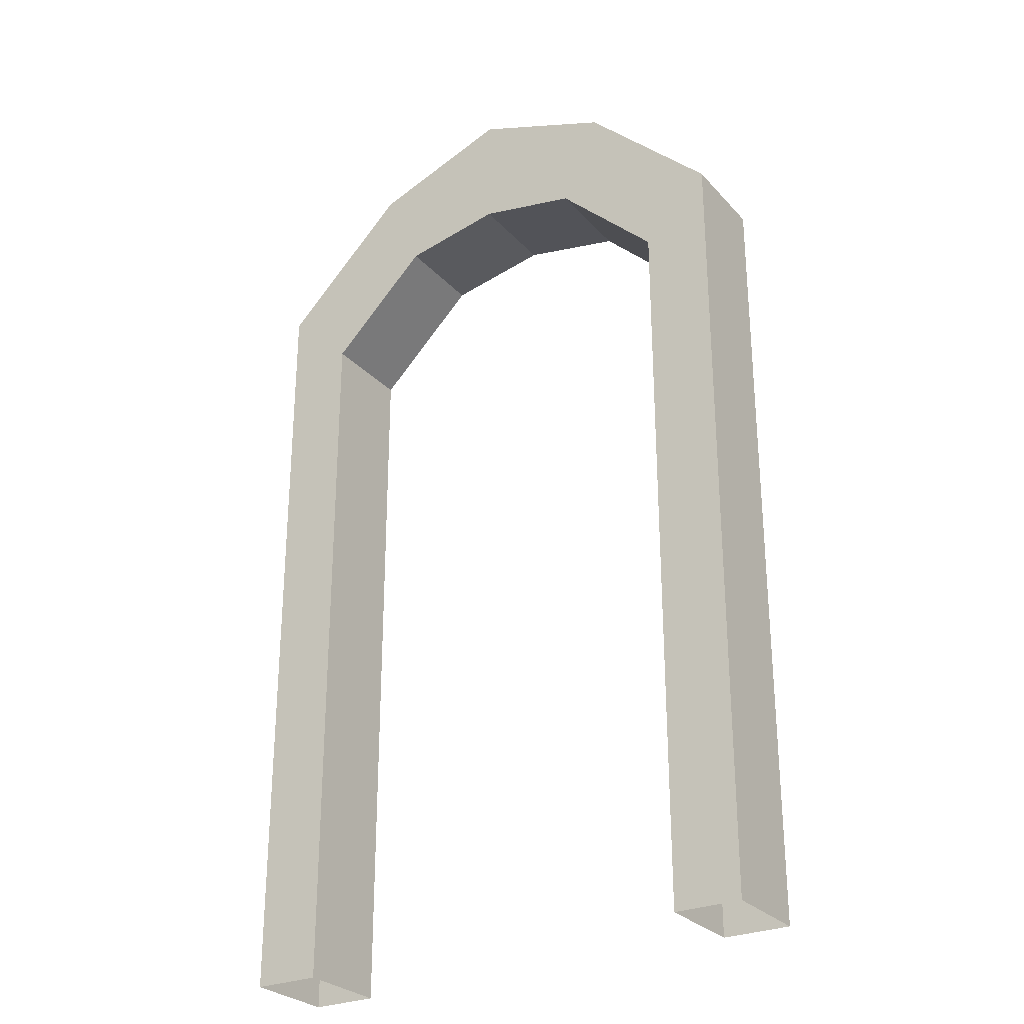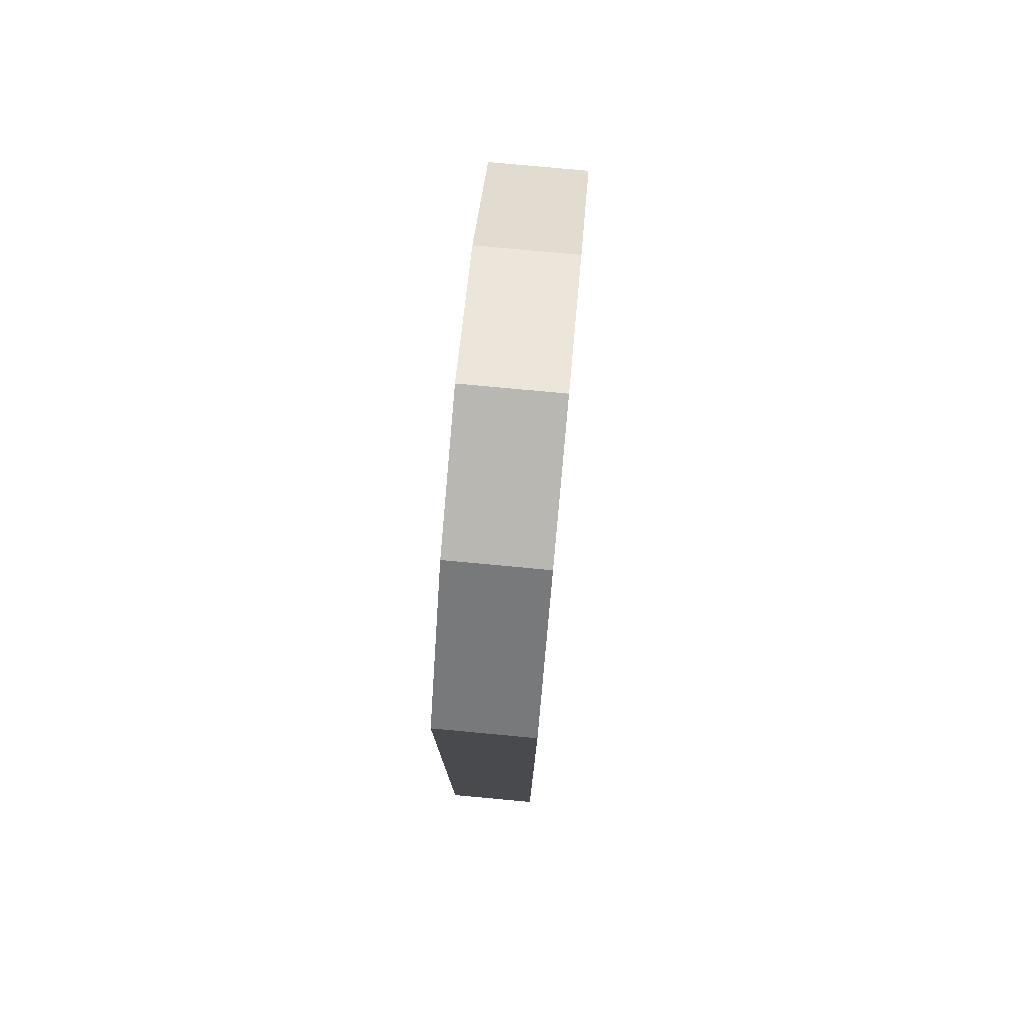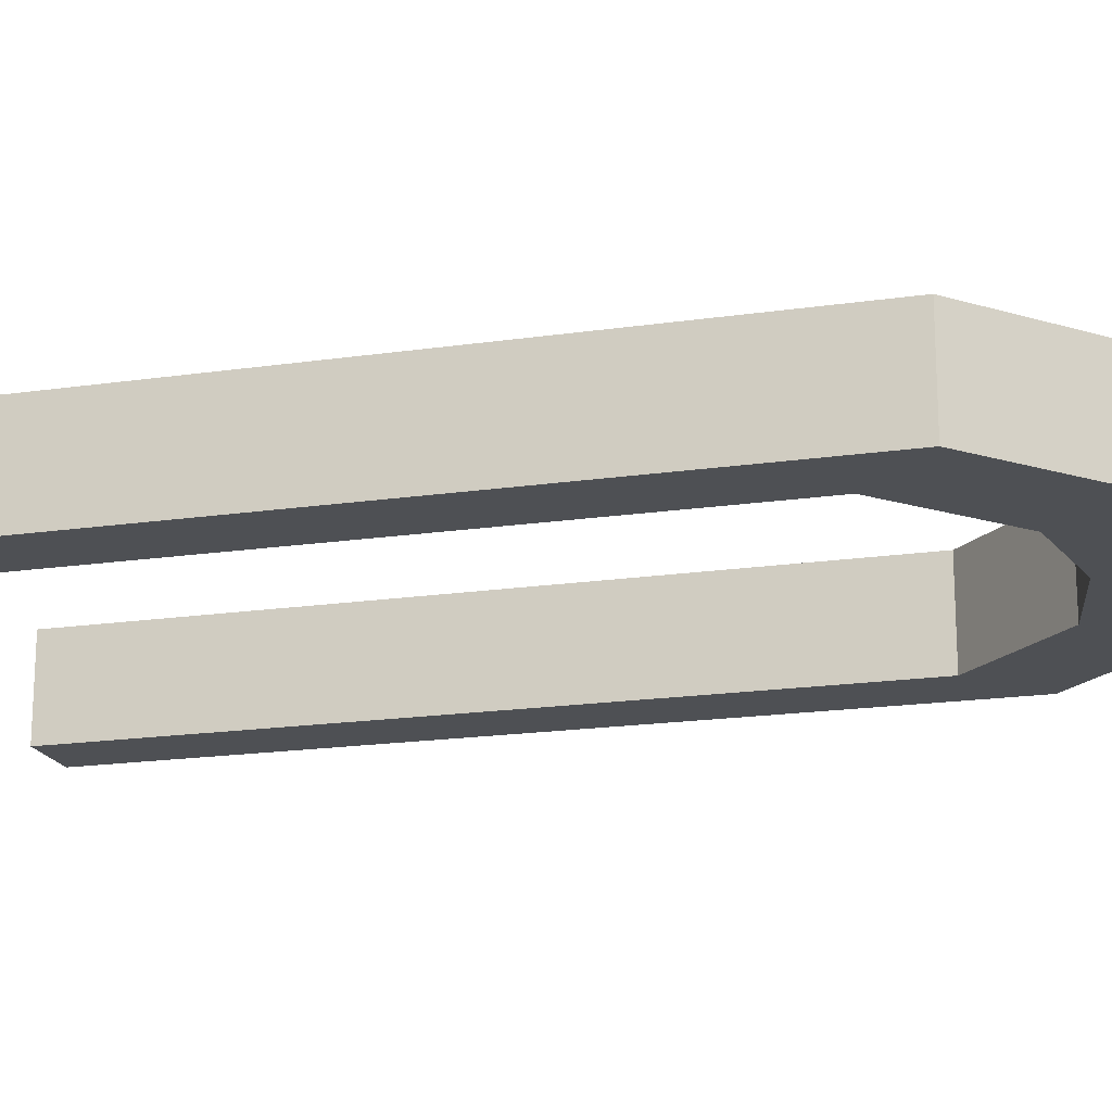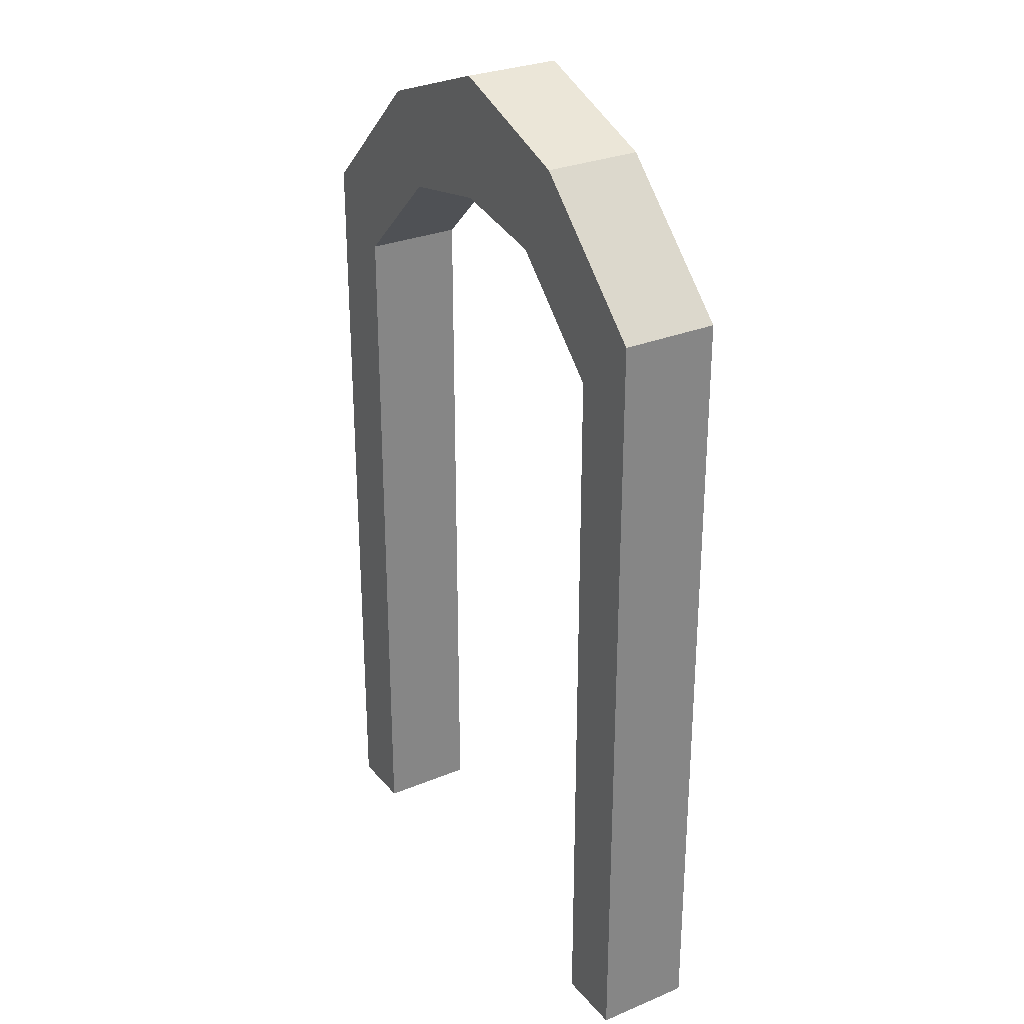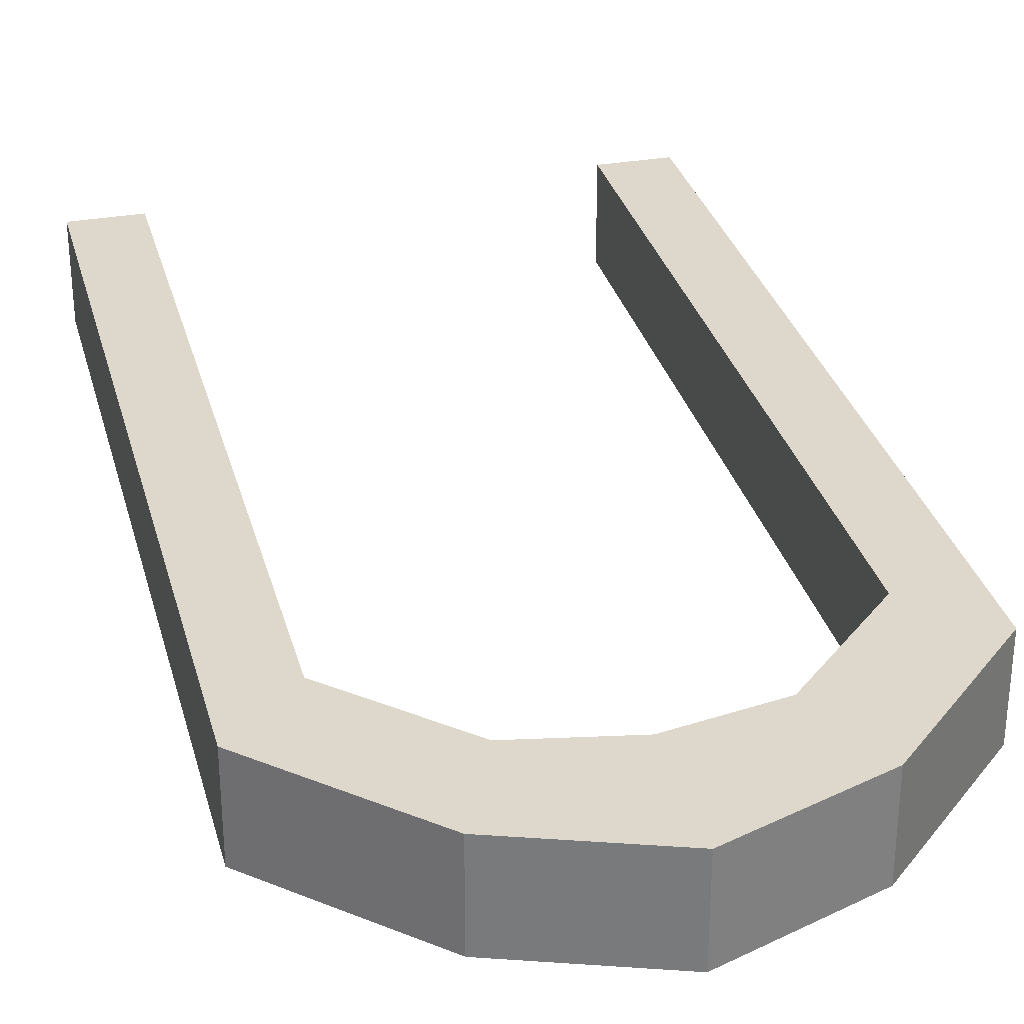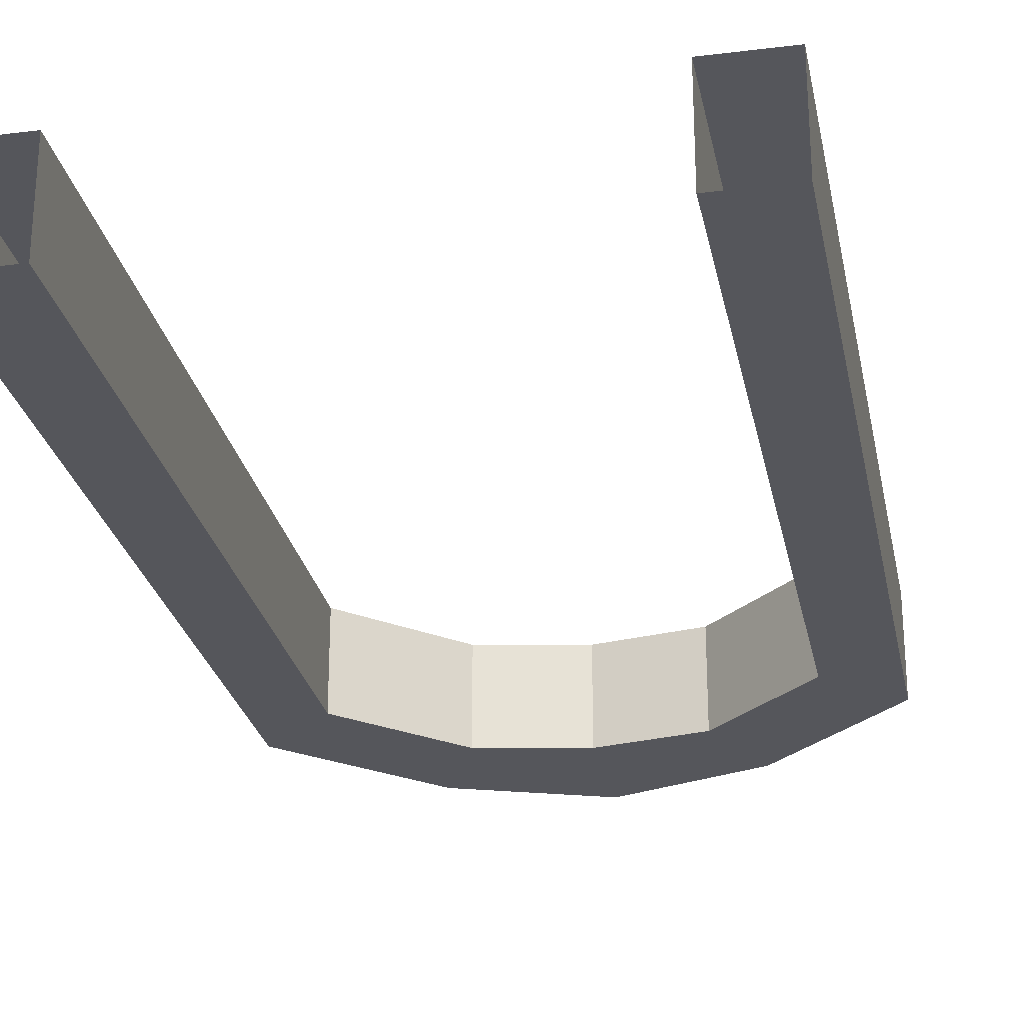
<metadata>
{"format":"obj","ext":"obj","renderer":"f3d","projection":"perspective","resolution":1024,"background":"white","views":[{"elev":-28.0,"azim":-147.2,"up":"+Y"},{"elev":77.7,"azim":95.3,"up":"+Y"},{"elev":-18.5,"azim":105.7,"up":"+Z"},{"elev":28.9,"azim":-121.7,"up":"+Y"},{"elev":31.2,"azim":165.6,"up":"+Z"},{"elev":-26.3,"azim":11.0,"up":"+Z"}]}
</metadata>
<code>
g SD_Env_Door_01
v -1.28 3.746 0.2268
v -1.28 3.746 -0.2268
v -0.6675 4.342 -0.2268
v -0.6675 4.342 0.2268
v -0.4808 3.919 0.2268
v -0.4808 3.919 -0.2268
v -0.9616 3.452 -0.2268
v -0.9616 3.452 0.2268
v -0.6675 4.342 0.2268
v -0.6675 4.342 -0.2268
v -0 4.585 -0.2268
v -0 4.585 0.2268
v -0 4.011 0.2268
v -0 4.011 -0.2268
v -0.4808 3.919 -0.2268
v -0.4808 3.919 0.2268
v 0.6675 4.342 0.2268
v 0.6675 4.342 -0.2268
v 1.28 3.746 -0.2268
v 1.28 3.746 0.2268
v 0.9616 3.452 0.2268
v 0.9616 3.452 -0.2268
v 0.4808 3.919 -0.2268
v 0.4808 3.919 0.2268
v -0 4.585 0.2268
v -0 4.585 -0.2268
v 0.6675 4.342 -0.2268
v 0.6675 4.342 0.2268
v 0.4808 3.919 0.2268
v 0.4808 3.919 -0.2268
v -0 4.011 -0.2268
v -0 4.011 0.2268
v -1.28 0 -0.2268
v -1.28 3.746 -0.2268
v -1.28 3.746 0.2268
v -1.28 0 0.2268
v -0.9616 3.452 0.2268
v -0.9616 3.452 -0.2268
v -0.9616 0 -0.2268
v -0.9616 0 0.2268
v -1.28 0 0.2268
v -0.9616 3.452 0.2268
v -0.9616 0 0.2268
v -1.28 3.746 0.2268
v -0.6675 4.342 0.2268
v -0.4808 3.919 0.2268
v -0 4.585 0.2268
v -0 4.011 0.2268
v 0.4808 3.919 0.2268
v 0.6675 4.342 0.2268
v 0.9616 3.452 0.2268
v 1.28 3.746 0.2268
v 0.9616 0 0.2268
v 1.28 0 0.2268
v 0.9616 0 -0.2268
v 0.9616 3.452 -0.2268
v 0.9616 3.452 0.2268
v 0.9616 0 0.2268
v 1.28 3.746 0.2268
v 1.28 3.746 -0.2268
v 1.28 0 -0.2268
v 1.28 0 0.2268
v -1.28 0 -0.2268
v -0.9616 0 -0.2268
v -0.9616 3.452 -0.2268
v -1.28 3.746 -0.2268
v -0.6675 4.342 -0.2268
v -0.4808 3.919 -0.2268
v -0 4.585 -0.2268
v -0 4.011 -0.2268
v 0.4808 3.919 -0.2268
v 0.6675 4.342 -0.2268
v 0.9616 3.452 -0.2268
v 1.28 3.746 -0.2268
v 0.9616 0 -0.2268
v 1.28 0 -0.2268
g SD_Env_Door_01_0
f 3 2 1
f 4 3 1
f 7 6 5
f 8 7 5
f 11 10 9
f 12 11 9
f 15 14 13
f 16 15 13
f 19 18 17
f 20 19 17
f 23 22 21
f 24 23 21
f 27 26 25
f 28 27 25
f 31 30 29
f 32 31 29
f 35 34 33
f 36 35 33
f 39 38 37
f 40 39 37
f 43 42 41
f 42 44 41
f 45 44 42
f 46 45 42
f 47 45 46
f 48 47 46
f 47 48 49
f 50 47 49
f 50 49 51
f 52 50 51
f 52 51 53
f 54 52 53
f 57 56 55
f 58 57 55
f 61 60 59
f 62 61 59
f 65 64 63
f 66 65 63
f 66 67 65
f 67 68 65
f 67 69 68
f 69 70 68
f 70 69 71
f 69 72 71
f 71 72 73
f 72 74 73
f 73 74 75
f 74 76 75

</code>
